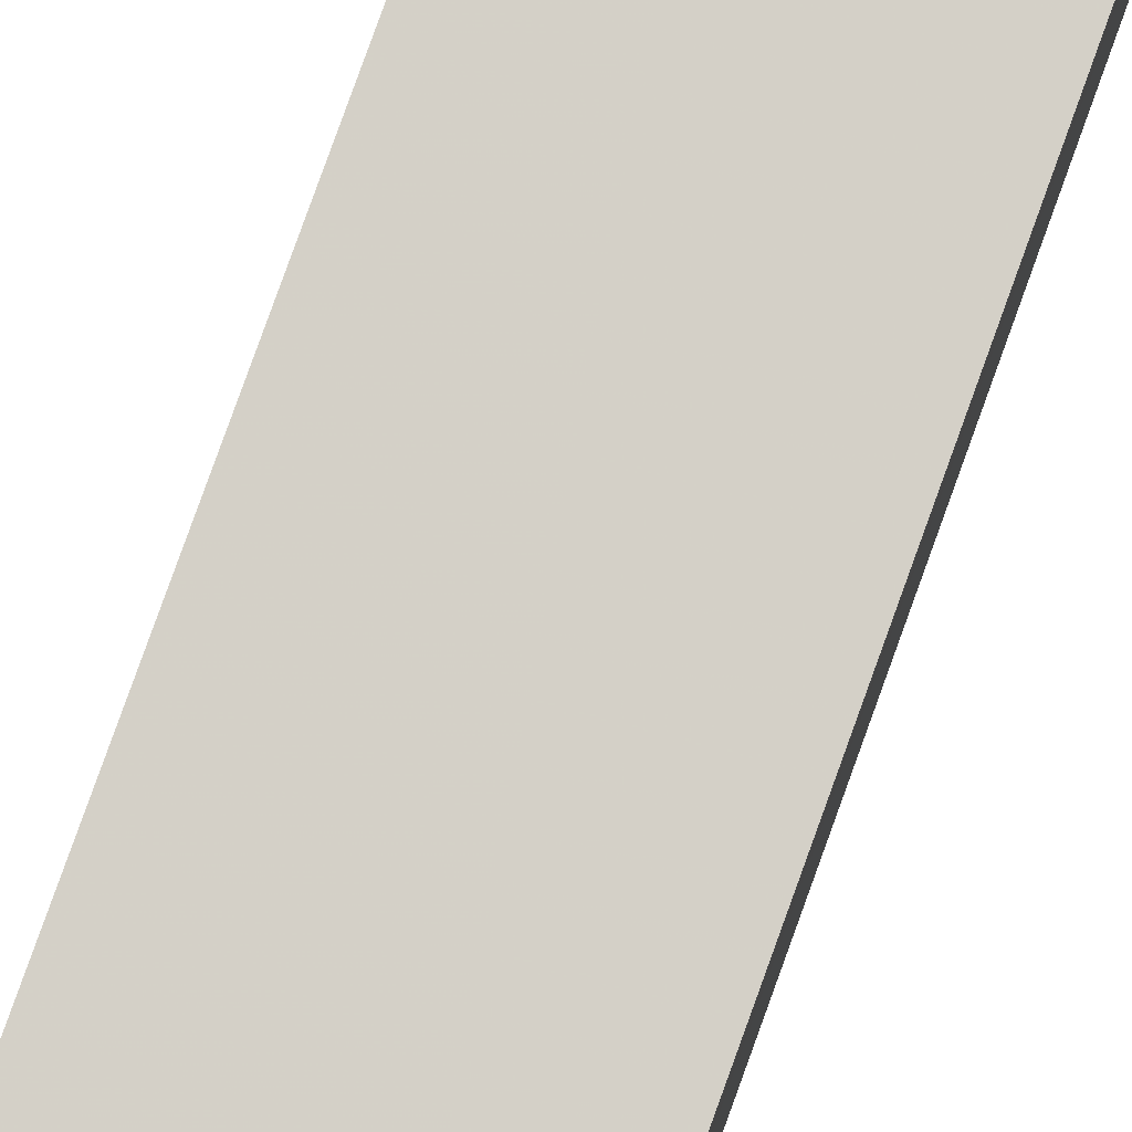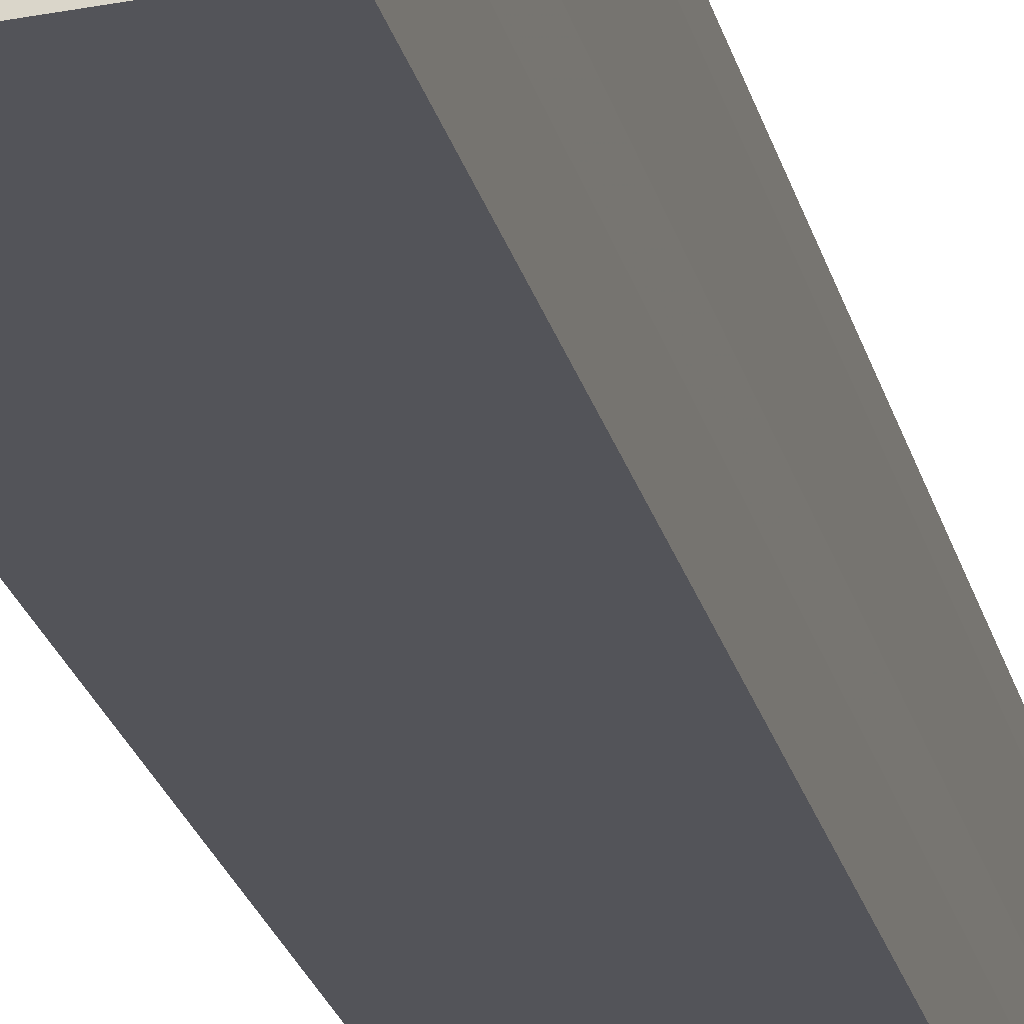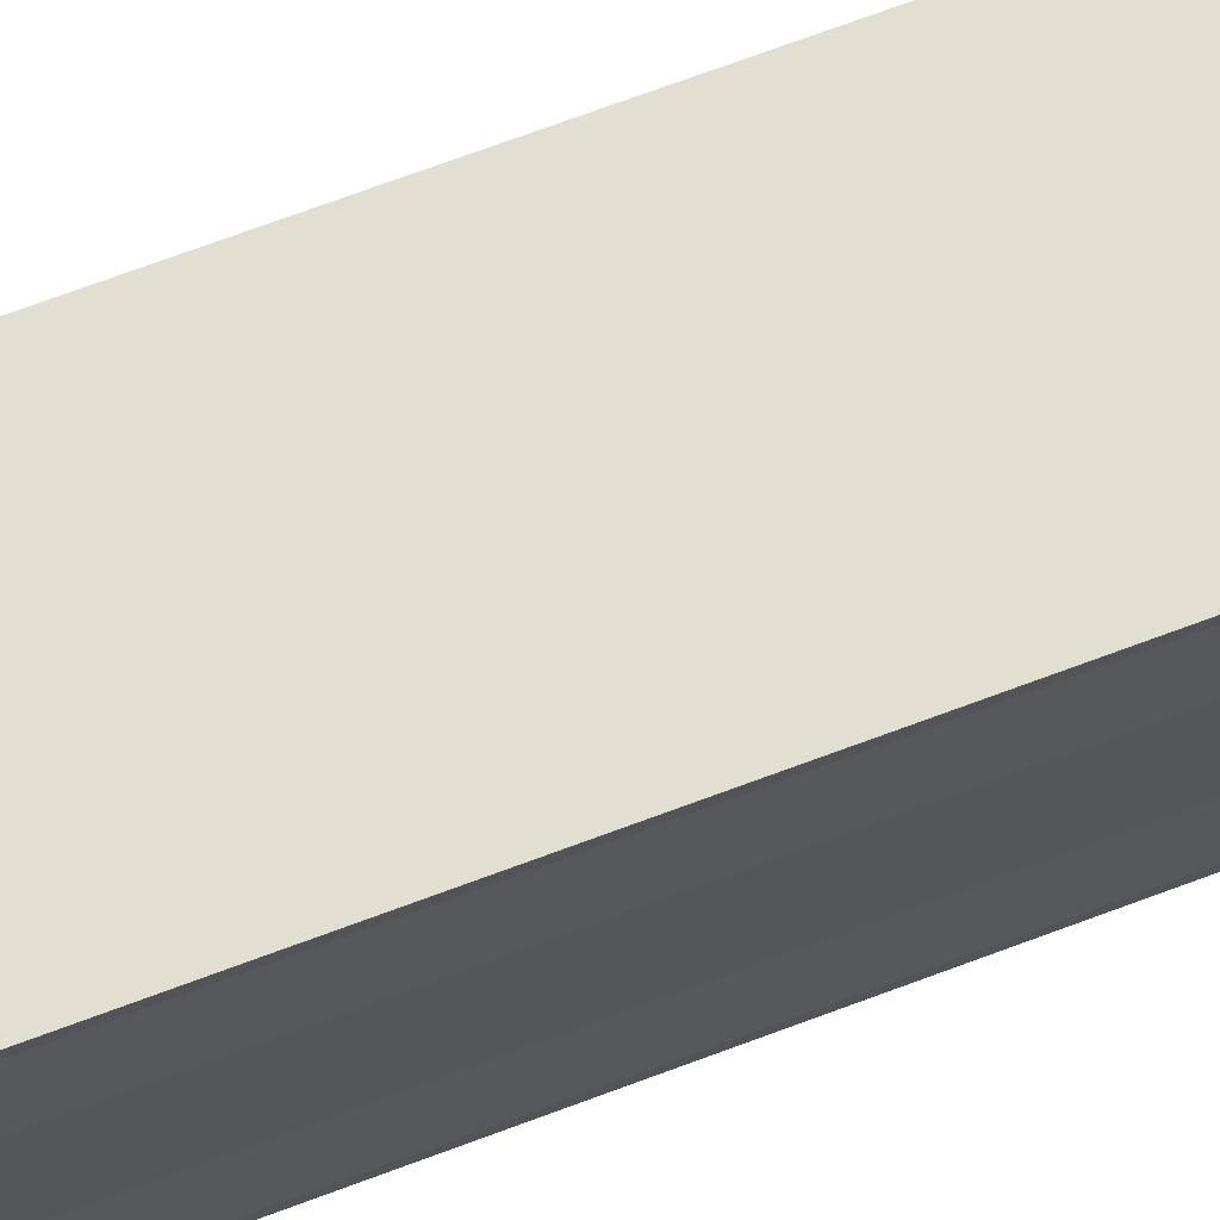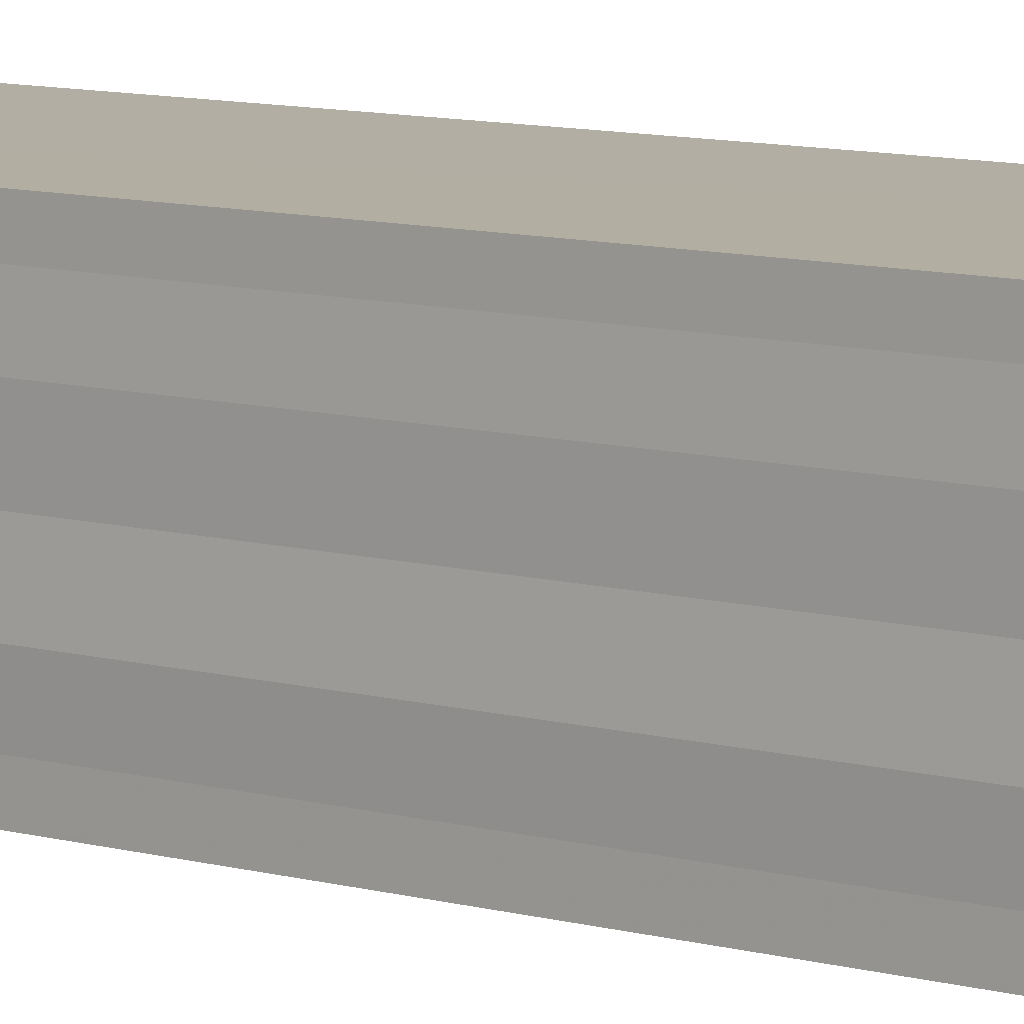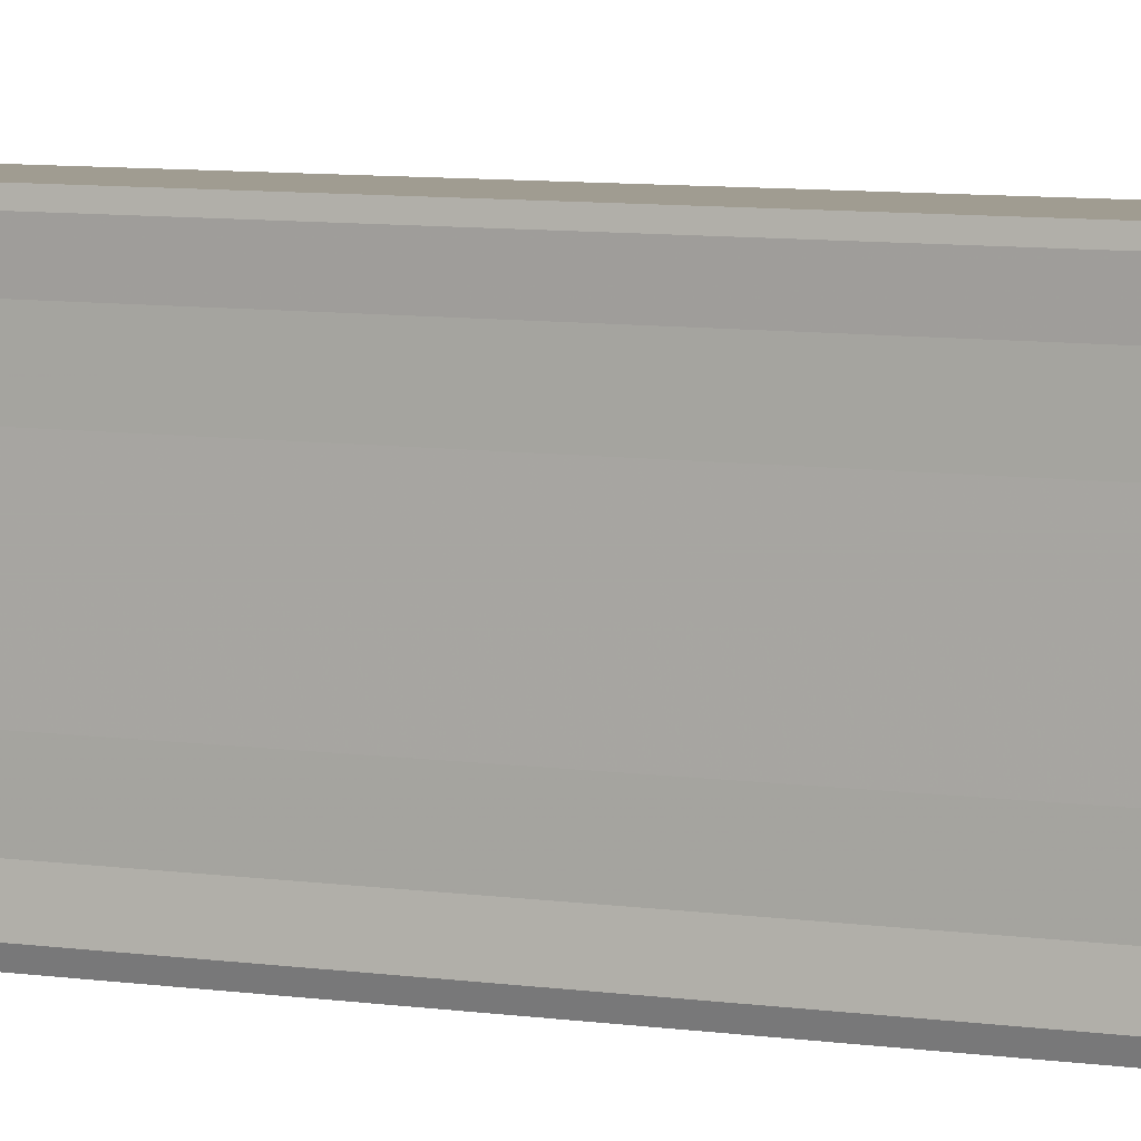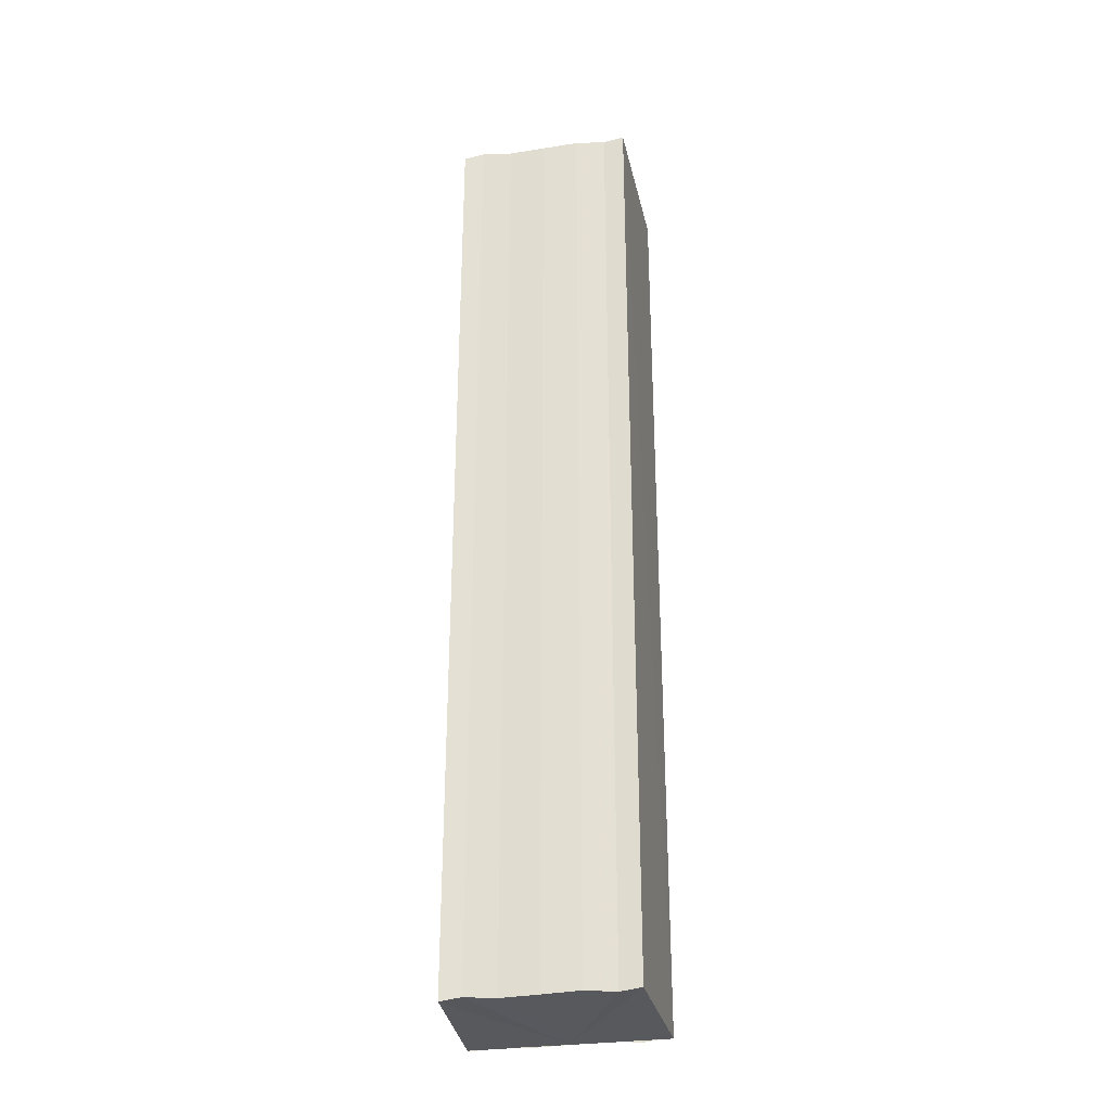
<metadata>
{"format":"obj","ext":"obj","renderer":"f3d","projection":"perspective","resolution":1024,"background":"white","views":[{"elev":79.7,"azim":19.8,"up":"+Z"},{"elev":-23.4,"azim":13.1,"up":"+Z"},{"elev":69.9,"azim":-110.8,"up":"+Z"},{"elev":9.1,"azim":127.2,"up":"+Z"},{"elev":6.6,"azim":-63.9,"up":"+Z"},{"elev":-30.5,"azim":99.6,"up":"+Y"}]}
</metadata>
<code>
o 5628
v 2223 1866 7.405
v 2223 1866 7.403
v 2223 1866 7.405
v 2223 1866 7.401
v 2223 1866 7.403
v 2223 1866 7.399
v 2223 1866 7.401
v 2223 1866 7.407
v 2223 1866 7.407
v 2223 1866 7.409
v 2223 1866 7.409
v 2223 1866 7.411
v 2223 1866 7.411
v 2223 1866 7.409
v 2223 1866 7.409
v 2223 1866 7.407
v 2223 1866 7.407
v 2223 1866 7.405
v 2223 1866 7.405
v 2223 1866 7.403
v 2223 1866 7.403
v 2223 1866 7.401
v 2223 1866 7.401
v 2223 1866 7.399
v 2223 1866 7.399
v 2223 1866 7.405
v 2223 1866 7.401
v 2223 1866 7.399
v 2223 1866 7.399
v 2223 1866 7.399
v 2223 1866 7.399
v 2223 1866 7.399
v 2223 1866 7.403
v 2223 1866 7.405
v 2223 1866 7.407
v 2223 1866 7.409
v 2223 1866 7.411
v 2223 1866 7.411
v 2223 1866 7.411
v 2223 1866 7.411
v 2223 1866 7.411
v 2223 1866 7.411
v 2223 1866 7.411
v 2223 1866 7.411
v 2223 1866 7.411
v 2223 1866 7.411
v 2223 1866 7.409
v 2223 1866 7.409
v 2223 1866 7.407
v 2223 1866 7.407
v 2223 1866 7.405
v 2223 1866 7.411
v 2223 1866 7.409
v 2223 1866 7.407
v 2223 1866 7.405
v 2223 1866 7.403
v 2223 1866 7.401
v 2223 1866 7.399
v 2223 1866 7.399
v 2223 1866 7.403
v 2223 1866 7.403
v 2223 1866 7.401
v 2223 1866 7.401
v 2223 1866 7.399
v 2223 1866 7.399
v 2223 1866 7.399
v 2223 1866 7.399
v 2223 1866 7.399
f 1 2 3
f 2 4 5
f 4 6 7
f 8 1 9
f 10 8 11
f 12 10 13
f 13 14 15
f 15 16 17
f 17 18 19
f 19 20 21
f 21 22 23
f 23 24 25
f 26 24 27
f 26 28 24
f 29 28 30
f 31 32 29
f 26 27 33
f 26 33 34
f 26 34 35
f 26 35 36
f 26 36 37
f 26 37 38
f 39 37 40
f 41 42 39
f 43 38 44
f 45 46 43
f 47 45 43
f 48 45 47
f 49 48 47
f 50 48 49
f 51 50 49
f 26 50 51
f 51 44 52
f 51 52 53
f 51 53 54
f 51 54 55
f 51 55 56
f 51 56 57
f 51 57 58
f 51 58 59
f 60 26 51
f 61 26 60
f 62 61 60
f 63 61 62
f 64 63 62
f 65 63 64
f 66 65 64
f 67 65 68

</code>
